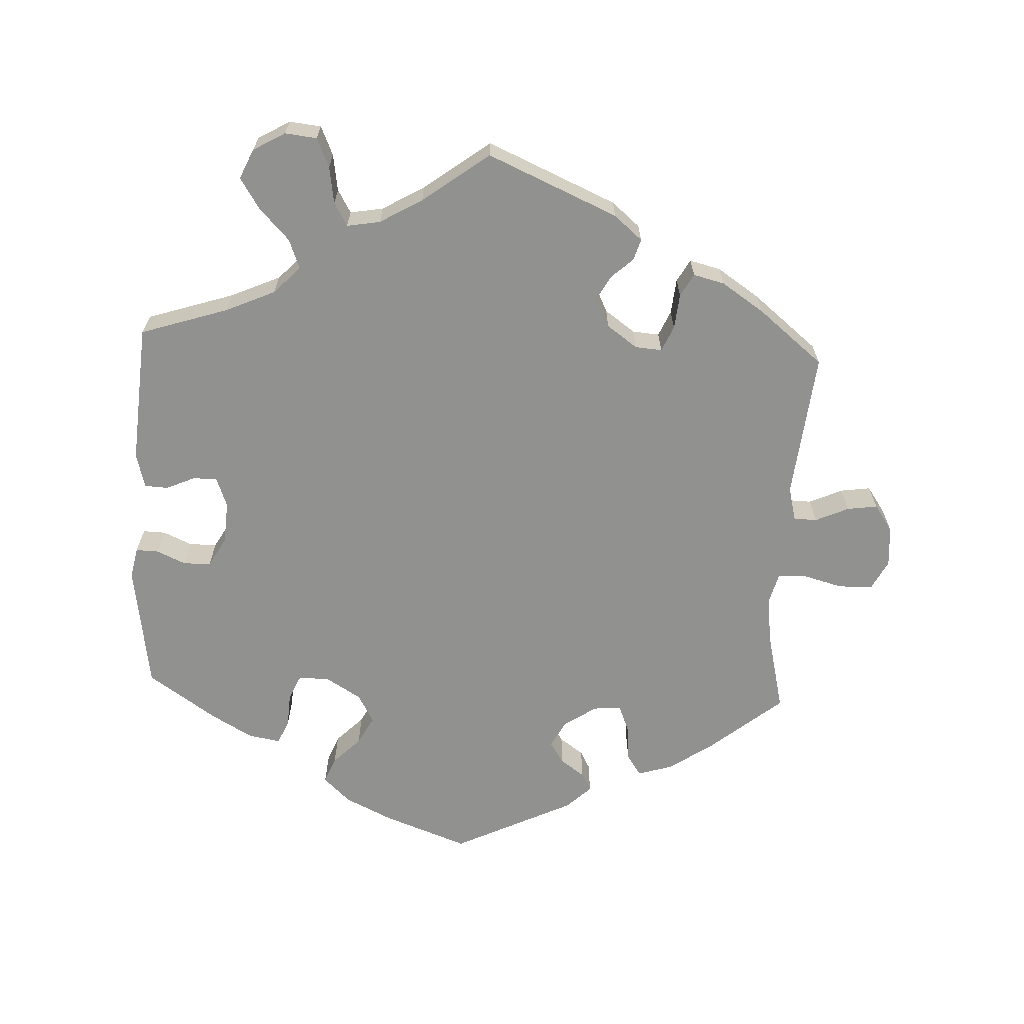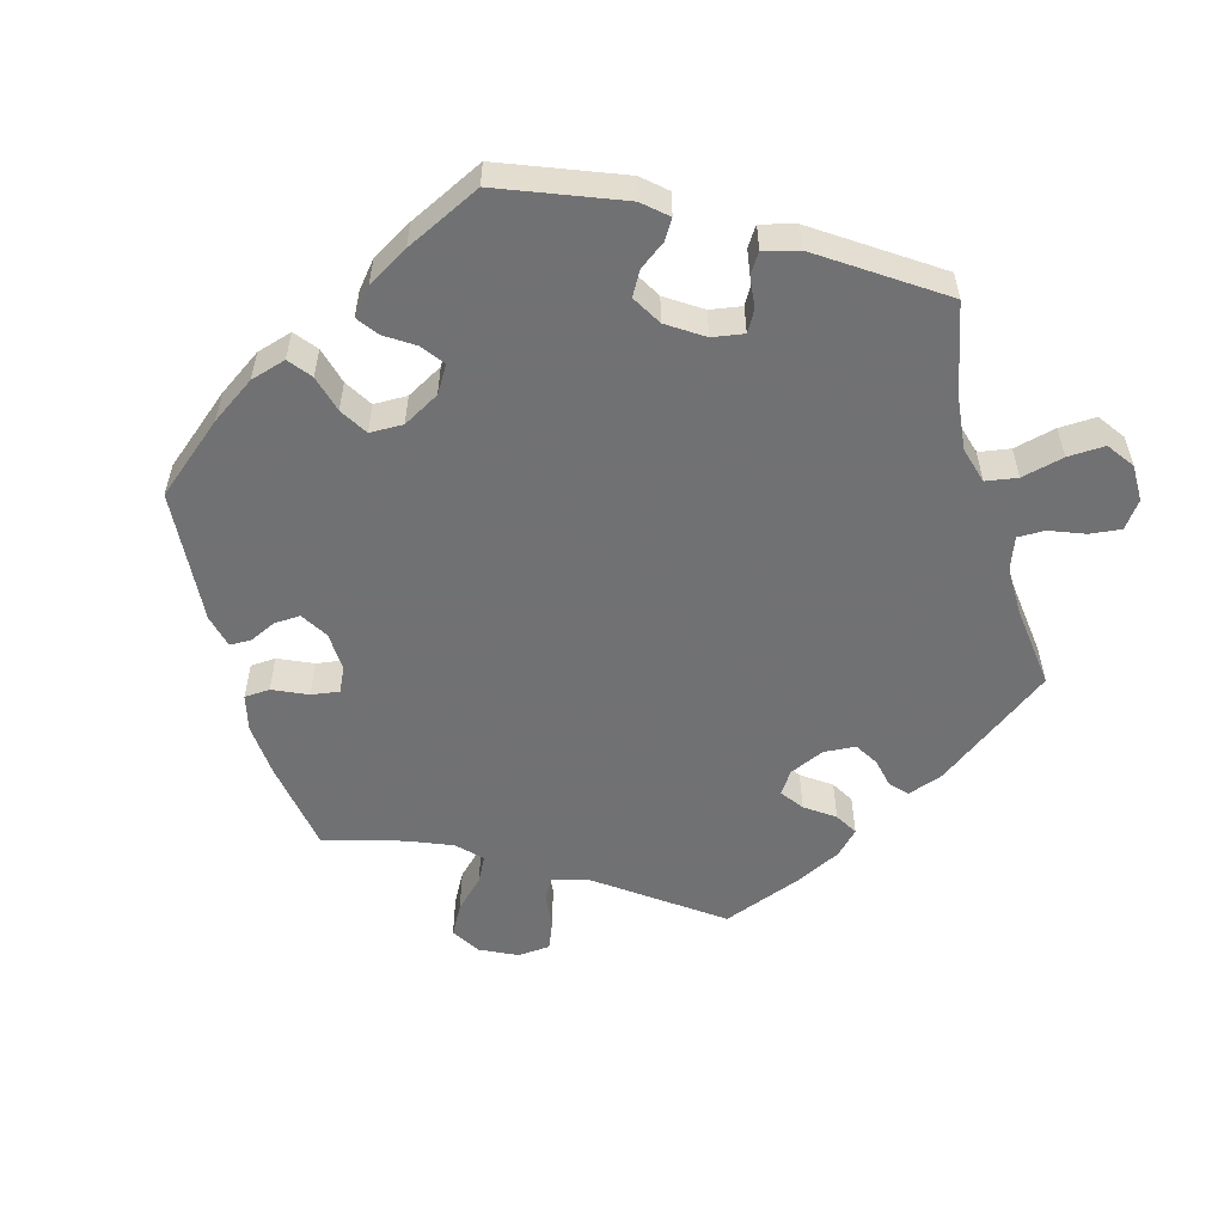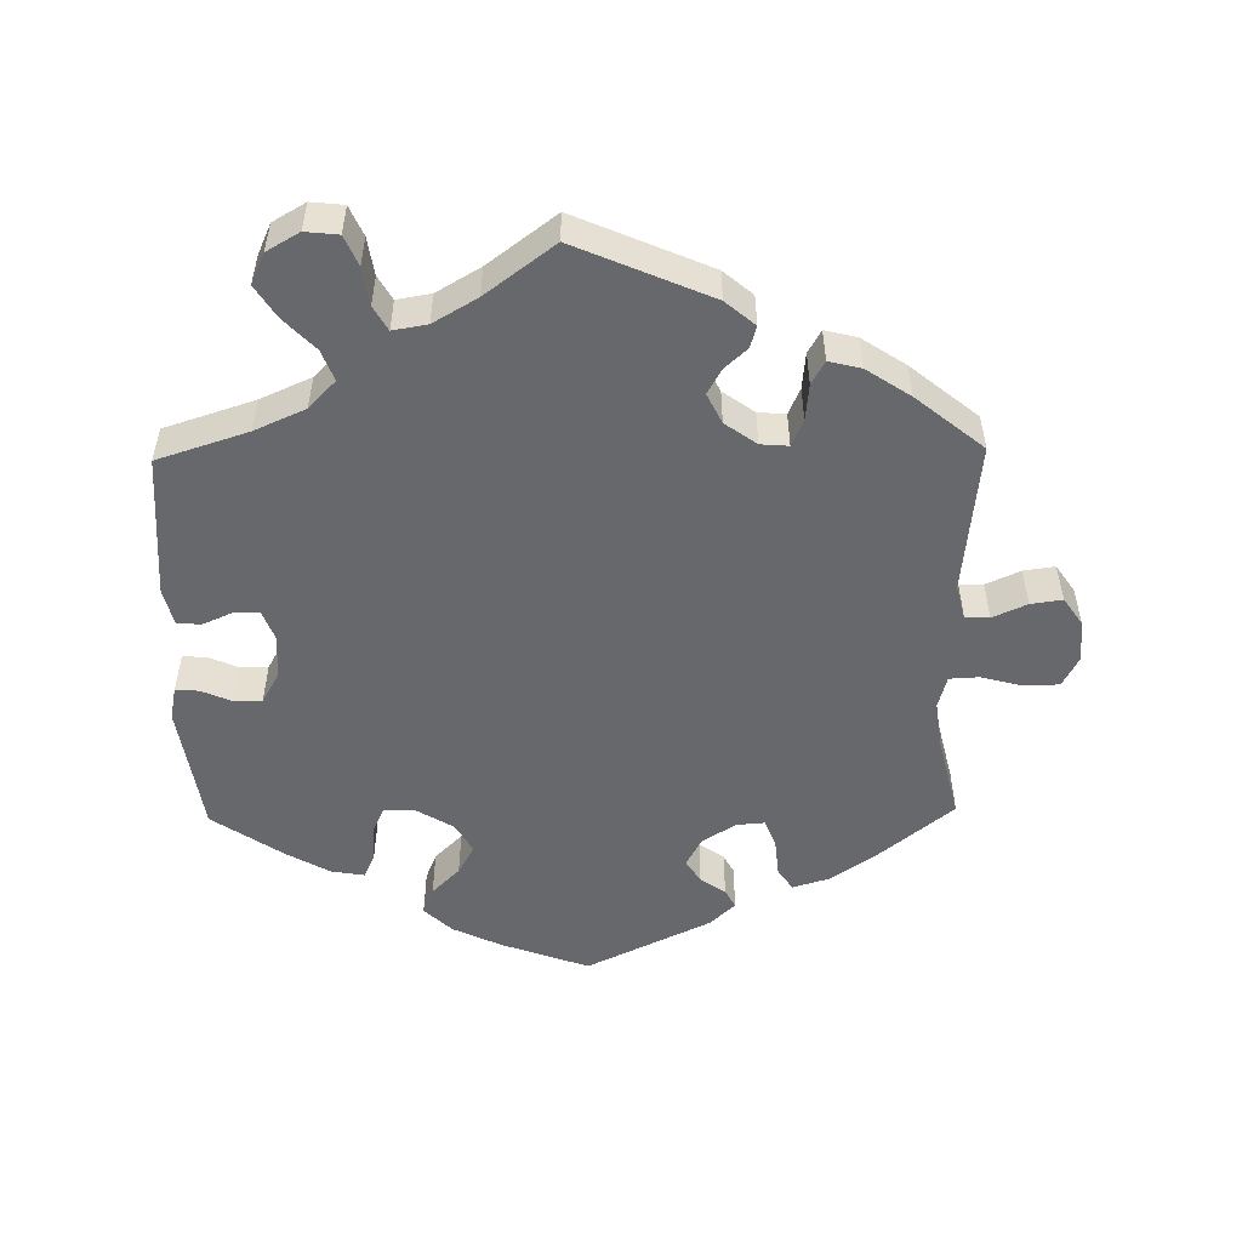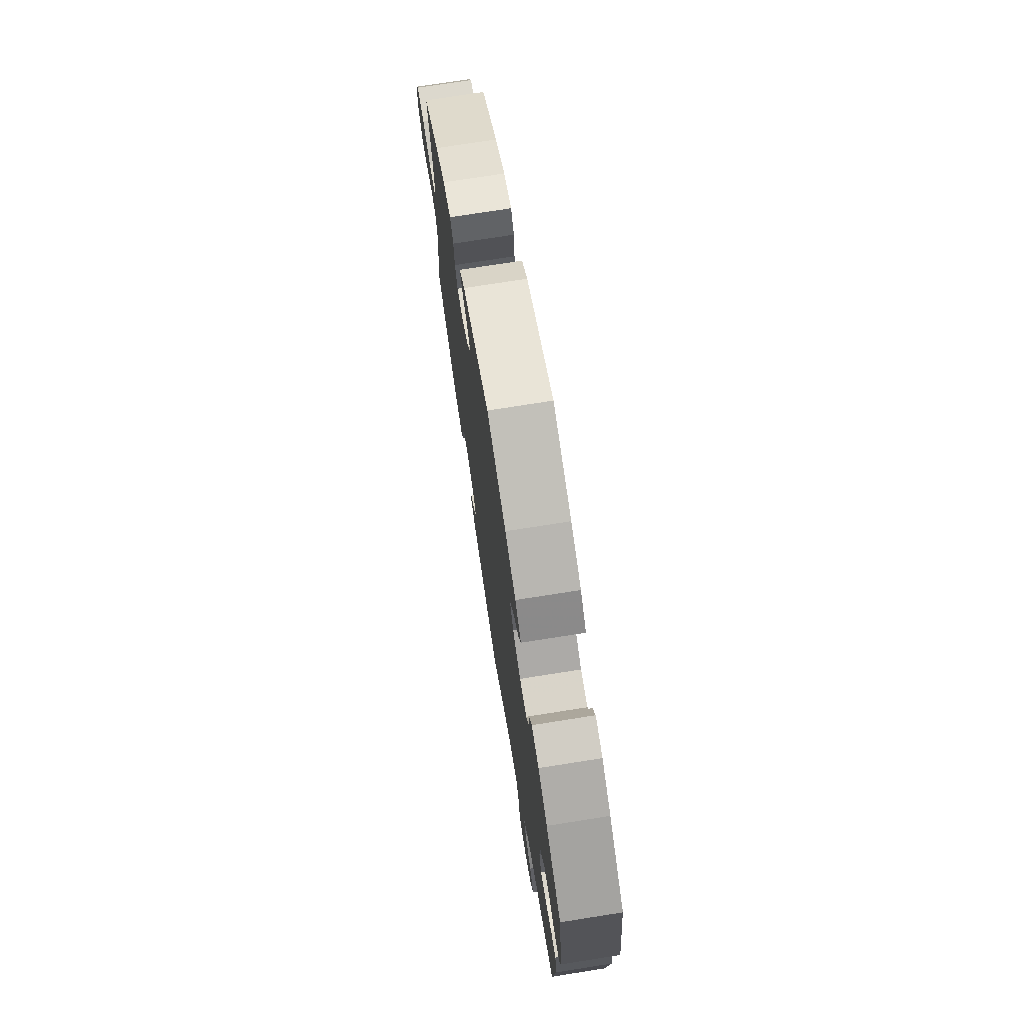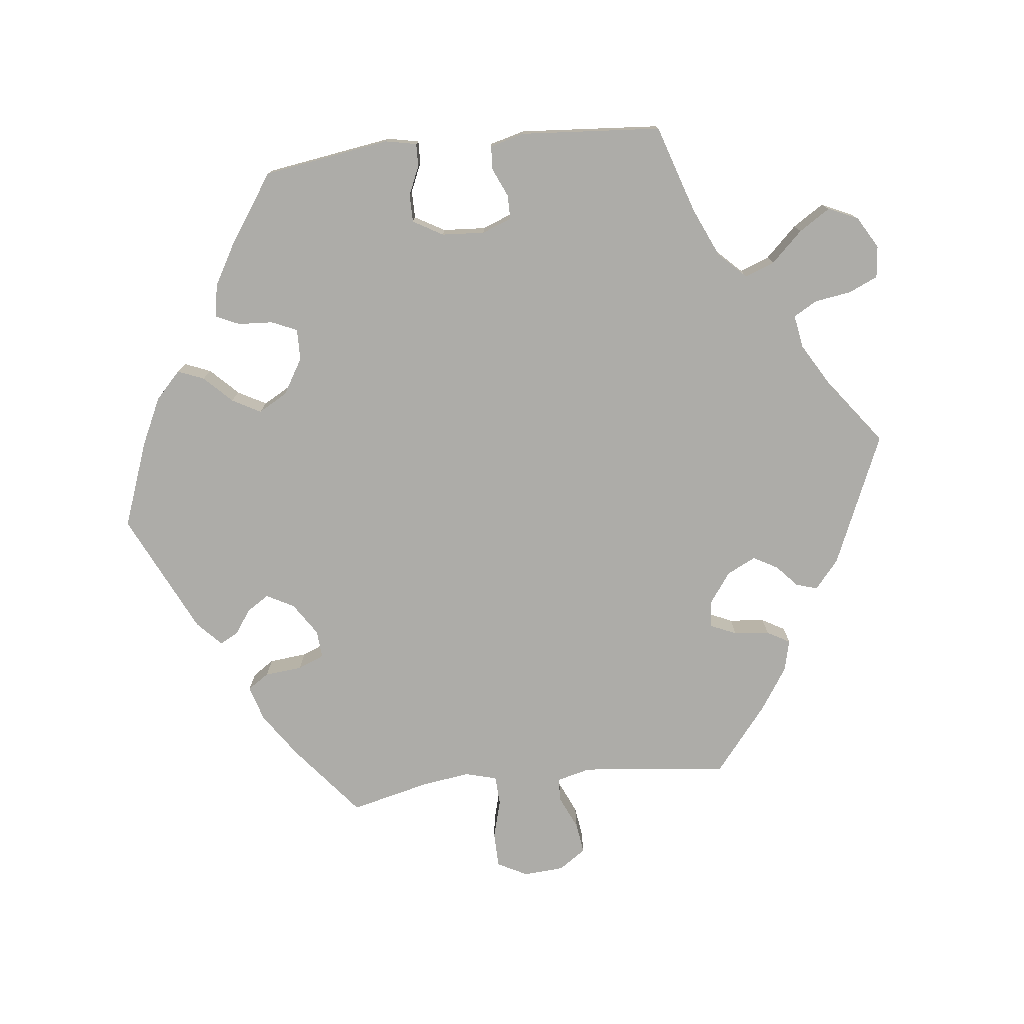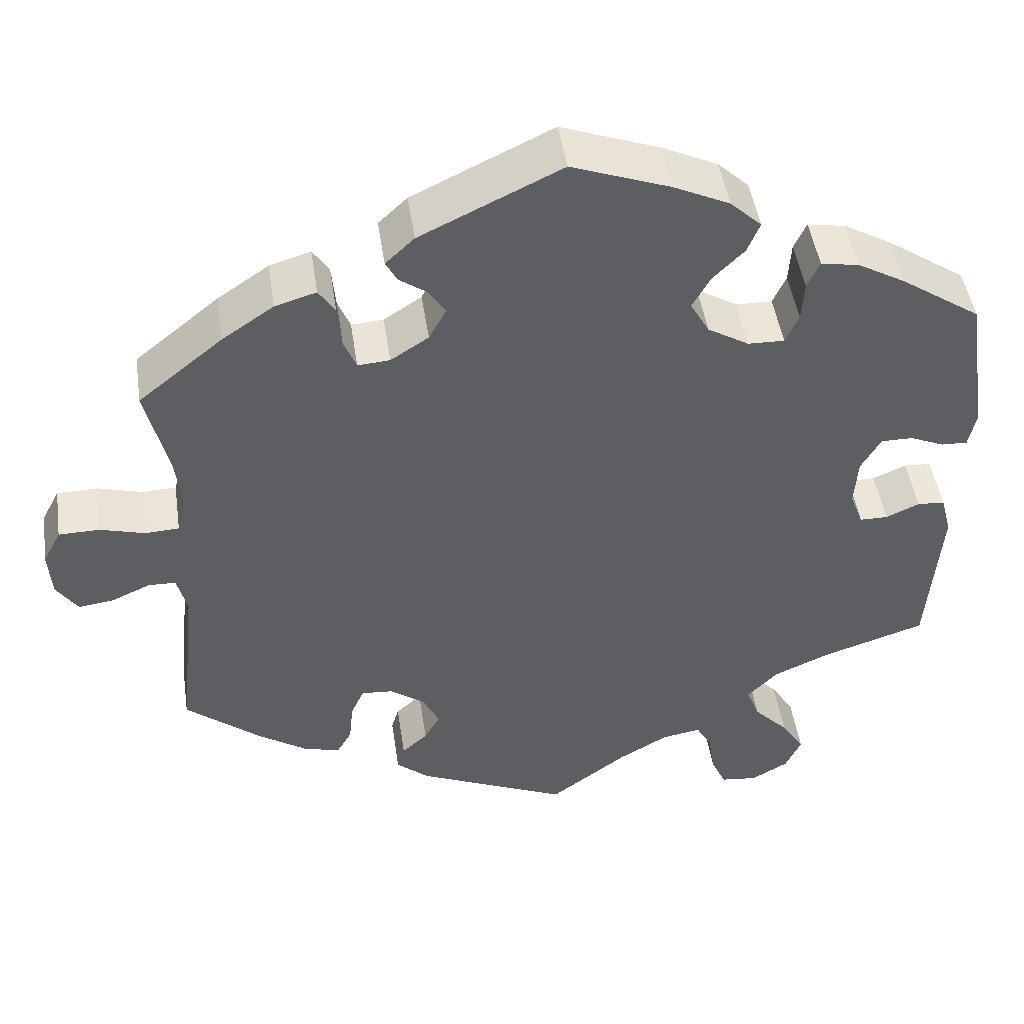
<metadata>
{"format":"obj","ext":"obj","renderer":"f3d","projection":"perspective","resolution":1024,"background":"white","views":[{"elev":-65.9,"azim":177.3,"up":"+Y"},{"elev":-55.3,"azim":75.6,"up":"+Y"},{"elev":-52.3,"azim":-179.0,"up":"+Y"},{"elev":73.7,"azim":81.0,"up":"+Z"},{"elev":-76.7,"azim":96.5,"up":"+Y"},{"elev":47.3,"azim":-8.4,"up":"+Z"}]}
</metadata>
<code>
v -0.398 0.07 0.372
v -0.335 0.07 0.415
v -0.285 0.07 0.43
v -0.265 0.07 0.4
v -0.26 0.07 0.347
v -0.245 0.07 0.31
v -0.206 0.07 0.313
v -0.16 0.07 0.343
v -0.139 0.07 0.382
v -0.159 0.07 0.413
v -0.193 0.07 0.437
v -0.207 0.07 0.463
v -0.172 0.07 0.496
v -0.001 0.07 0.578
v 0.119 0.07 0.534
v 0.186 0.07 0.502
v 0.224 0.07 0.466
v 0.209 0.07 0.429
v 0.171 0.07 0.391
v 0.149 0.07 0.351
v 0.172 0.07 0.31
v 0.222 0.07 0.28
v 0.266 0.07 0.279
v 0.282 0.07 0.315
v 0.285 0.07 0.364
v 0.3 0.07 0.397
v 0.346 0.07 0.389
v 0.404 0.07 0.356
v 0.501 0.07 0.29
v 0.528 0.07 0.111
v 0.519 0.07 0.067
v 0.487 0.07 0.068
v 0.446 0.07 0.086
v 0.407 0.07 0.086
v 0.383 0.07 0.044
v 0.379 0.07 -0.016
v 0.395 0.07 -0.058
v 0.429 0.07 -0.058
v 0.47 0.07 -0.04
v 0.503 0.07 -0.042
v 0.516 0.07 -0.091
v 0.501 0.07 -0.289
v 0.377 0.07 -0.329
v 0.307 0.07 -0.36
v 0.27 0.07 -0.398
v 0.286 0.07 -0.44
v 0.328 0.07 -0.484
v 0.356 0.07 -0.528
v 0.337 0.07 -0.57
v 0.292 0.07 -0.596
v 0.247 0.07 -0.591
v 0.229 0.07 -0.55
v 0.221 0.07 -0.498
v 0.202 0.07 -0.465
v 0.155 0.07 -0.473
v 0.095 0.07 -0.508
v 0.001 0.07 -0.578
v -0.183 0.07 -0.498
v -0.223 0.07 -0.464
v -0.214 0.07 -0.434
v -0.183 0.07 -0.406
v -0.164 0.07 -0.372
v -0.184 0.07 -0.331
v -0.227 0.07 -0.3
v -0.265 0.07 -0.297
v -0.281 0.07 -0.333
v -0.286 0.07 -0.383
v -0.304 0.07 -0.415
v -0.348 0.07 -0.404
v -0.408 0.07 -0.364
v -0.5 0.07 -0.289
v -0.478 0.07 -0.082
v -0.49 0.07 -0.034
v -0.523 0.07 -0.033
v -0.57 0.07 -0.054
v -0.613 0.07 -0.06
v -0.639 0.07 -0.022
v -0.643 0.07 0.035
v -0.621 0.07 0.077
v -0.572 0.07 0.078
v -0.517 0.07 0.063
v -0.476 0.07 0.065
v -0.464 0.07 0.109
v -0.473 0.07 0.176
v -0.5 0.07 0.289
v -0.398 0 0.372
v -0.335 0 0.415
v -0.285 0 0.43
v -0.265 0 0.4
v -0.26 0 0.347
v -0.245 0 0.31
v -0.206 0 0.313
v -0.16 0 0.343
v -0.139 0 0.382
v -0.159 0 0.413
v -0.193 0 0.437
v -0.207 0 0.463
v -0.172 0 0.496
v -0.001 0 0.578
v 0.119 0 0.534
v 0.186 0 0.502
v 0.224 0 0.466
v 0.209 0 0.429
v 0.171 0 0.391
v 0.149 0 0.351
v 0.172 0 0.31
v 0.222 0 0.28
v 0.266 0 0.279
v 0.282 0 0.315
v 0.285 0 0.364
v 0.3 0 0.397
v 0.346 0 0.389
v 0.404 0 0.356
v 0.501 0 0.29
v 0.528 0 0.111
v 0.519 0 0.067
v 0.487 0 0.068
v 0.446 0 0.086
v 0.407 0 0.086
v 0.383 0 0.044
v 0.379 0 -0.016
v 0.395 0 -0.058
v 0.429 0 -0.058
v 0.47 0 -0.04
v 0.503 0 -0.042
v 0.516 0 -0.091
v 0.501 0 -0.289
v 0.377 0 -0.329
v 0.307 0 -0.36
v 0.27 0 -0.398
v 0.286 0 -0.44
v 0.328 0 -0.484
v 0.356 0 -0.528
v 0.337 0 -0.57
v 0.292 0 -0.596
v 0.247 0 -0.591
v 0.229 0 -0.55
v 0.221 0 -0.498
v 0.202 0 -0.465
v 0.155 0 -0.473
v 0.095 0 -0.508
v 0.001 0 -0.578
v -0.183 0 -0.498
v -0.223 0 -0.464
v -0.214 0 -0.434
v -0.183 0 -0.406
v -0.164 0 -0.372
v -0.184 0 -0.331
v -0.227 0 -0.3
v -0.265 0 -0.297
v -0.281 0 -0.333
v -0.286 0 -0.383
v -0.304 0 -0.415
v -0.348 0 -0.404
v -0.408 0 -0.364
v -0.5 0 -0.289
v -0.478 0 -0.082
v -0.49 0 -0.034
v -0.523 0 -0.033
v -0.57 0 -0.054
v -0.613 0 -0.06
v -0.639 0 -0.022
v -0.643 0 0.035
v -0.621 0 0.077
v -0.572 0 0.078
v -0.517 0 0.063
v -0.476 0 0.065
v -0.464 0 0.109
v -0.473 0 0.176
v -0.5 0 0.289
f 84 85 1 2
f 83 84 2 3
f 82 83 3 4
f 78 79 80 81
f 78 81 82
f 77 78 82
f 74 75 76 77
f 73 74 77 82
f 72 73 82 4
f 66 67 68 69
f 65 66 69 70
f 58 59 60 61
f 56 57 58 61
f 55 56 61 62
f 54 55 62 63
f 50 51 52 53
f 50 53 54
f 49 50 54
f 46 47 48 49
f 46 49 54
f 45 46 54 63
f 40 41 42 43
f 38 39 40 43
f 37 38 43 44
f 36 37 44 45
f 30 31 32 33
f 30 33 34
f 29 30 34
f 28 29 34 35
f 24 25 26 27
f 23 24 27 28
f 16 17 18 19
f 16 19 20
f 15 16 20
f 14 15 20
f 13 14 20 21
f 10 11 12 13
f 9 10 13 21
f 71 72 4 5
f 65 70 71 5
f 64 65 5 6
f 63 64 6 7
f 35 36 45 63
f 23 28 35 63
f 22 23 63
f 22 63 7 8
f 8 9 21 22
f 87 86 170 169
f 88 87 169 168
f 89 88 168 167
f 166 165 164 163
f 167 166 163
f 167 163 162
f 162 161 160 159
f 167 162 159 158
f 89 167 158 157
f 154 153 152 151
f 155 154 151 150
f 146 145 144 143
f 146 143 142 141
f 147 146 141 140
f 148 147 140 139
f 138 137 136 135
f 139 138 135
f 139 135 134
f 134 133 132 131
f 139 134 131
f 148 139 131 130
f 128 127 126 125
f 128 125 124 123
f 129 128 123 122
f 130 129 122 121
f 118 117 116 115
f 119 118 115
f 119 115 114
f 120 119 114 113
f 112 111 110 109
f 113 112 109 108
f 104 103 102 101
f 105 104 101
f 105 101 100
f 105 100 99
f 106 105 99 98
f 98 97 96 95
f 106 98 95 94
f 90 89 157 156
f 90 156 155 150
f 91 90 150 149
f 92 91 149 148
f 148 130 121 120
f 148 120 113 108
f 148 108 107
f 93 92 148 107
f 107 106 94 93
f 1 86 87 2
f 2 87 88 3
f 3 88 89 4
f 4 89 90 5
f 5 90 91 6
f 6 91 92 7
f 7 92 93 8
f 8 93 94 9
f 9 94 95 10
f 10 95 96 11
f 11 96 97 12
f 12 97 98 13
f 13 98 99 14
f 14 99 100 15
f 15 100 101 16
f 16 101 102 17
f 17 102 103 18
f 18 103 104 19
f 19 104 105 20
f 20 105 106 21
f 21 106 107 22
f 22 107 108 23
f 23 108 109 24
f 24 109 110 25
f 25 110 111 26
f 26 111 112 27
f 27 112 113 28
f 28 113 114 29
f 29 114 115 30
f 30 115 116 31
f 31 116 117 32
f 32 117 118 33
f 33 118 119 34
f 34 119 120 35
f 35 120 121 36
f 36 121 122 37
f 37 122 123 38
f 38 123 124 39
f 39 124 125 40
f 40 125 126 41
f 41 126 127 42
f 42 127 128 43
f 43 128 129 44
f 44 129 130 45
f 45 130 131 46
f 46 131 132 47
f 47 132 133 48
f 48 133 134 49
f 49 134 135 50
f 50 135 136 51
f 51 136 137 52
f 52 137 138 53
f 53 138 139 54
f 54 139 140 55
f 55 140 141 56
f 56 141 142 57
f 57 142 143 58
f 58 143 144 59
f 59 144 145 60
f 60 145 146 61
f 61 146 147 62
f 62 147 148 63
f 63 148 149 64
f 64 149 150 65
f 65 150 151 66
f 66 151 152 67
f 67 152 153 68
f 68 153 154 69
f 69 154 155 70
f 70 155 156 71
f 71 156 157 72
f 72 157 158 73
f 73 158 159 74
f 74 159 160 75
f 75 160 161 76
f 76 161 162 77
f 77 162 163 78
f 78 163 164 79
f 79 164 165 80
f 80 165 166 81
f 81 166 167 82
f 82 167 168 83
f 83 168 169 84
f 84 169 170 85
f 85 170 86 1

</code>
